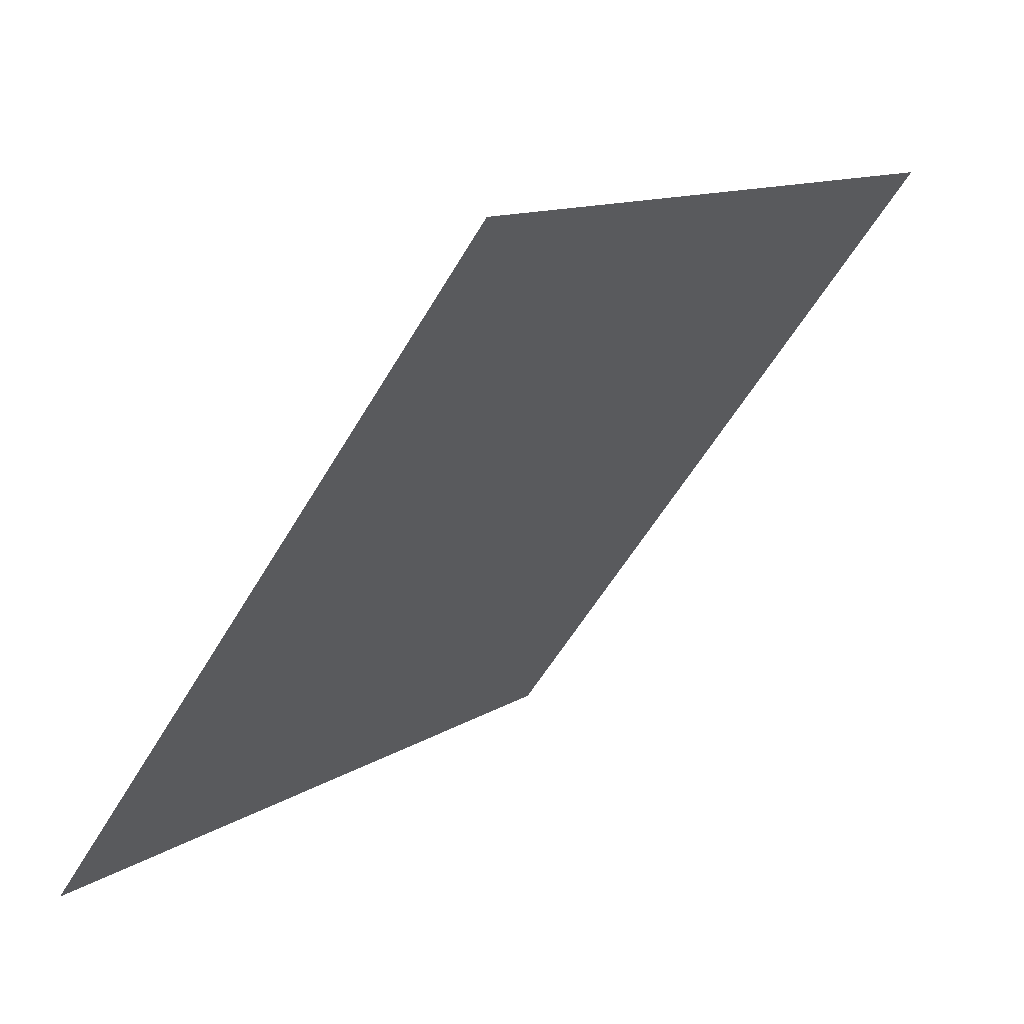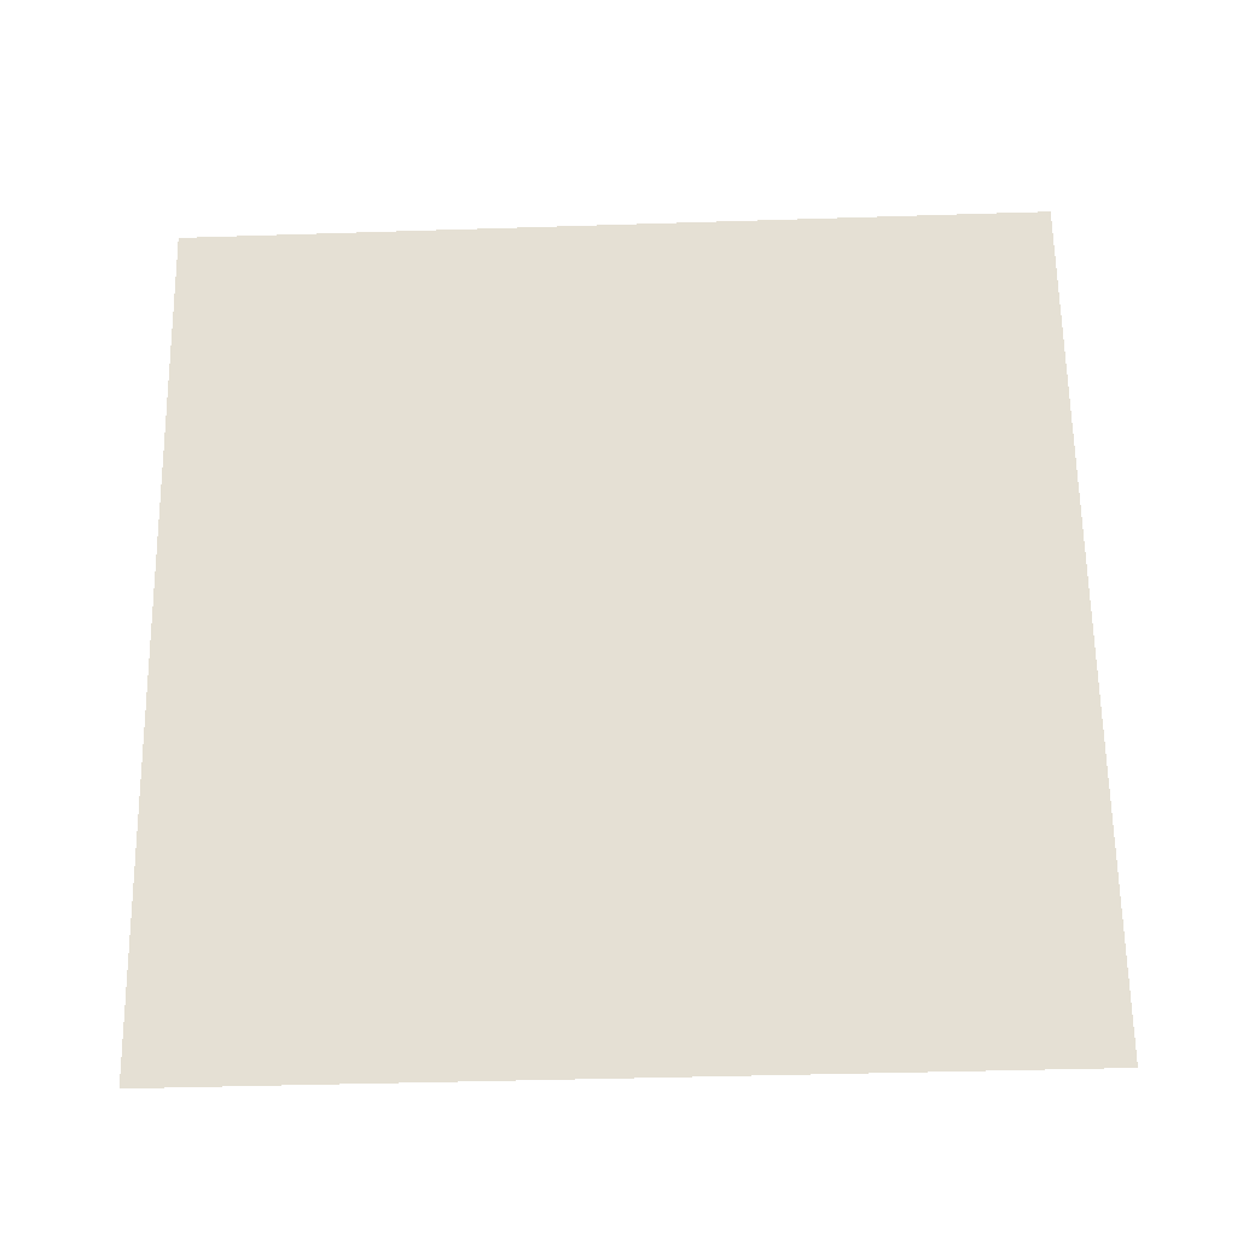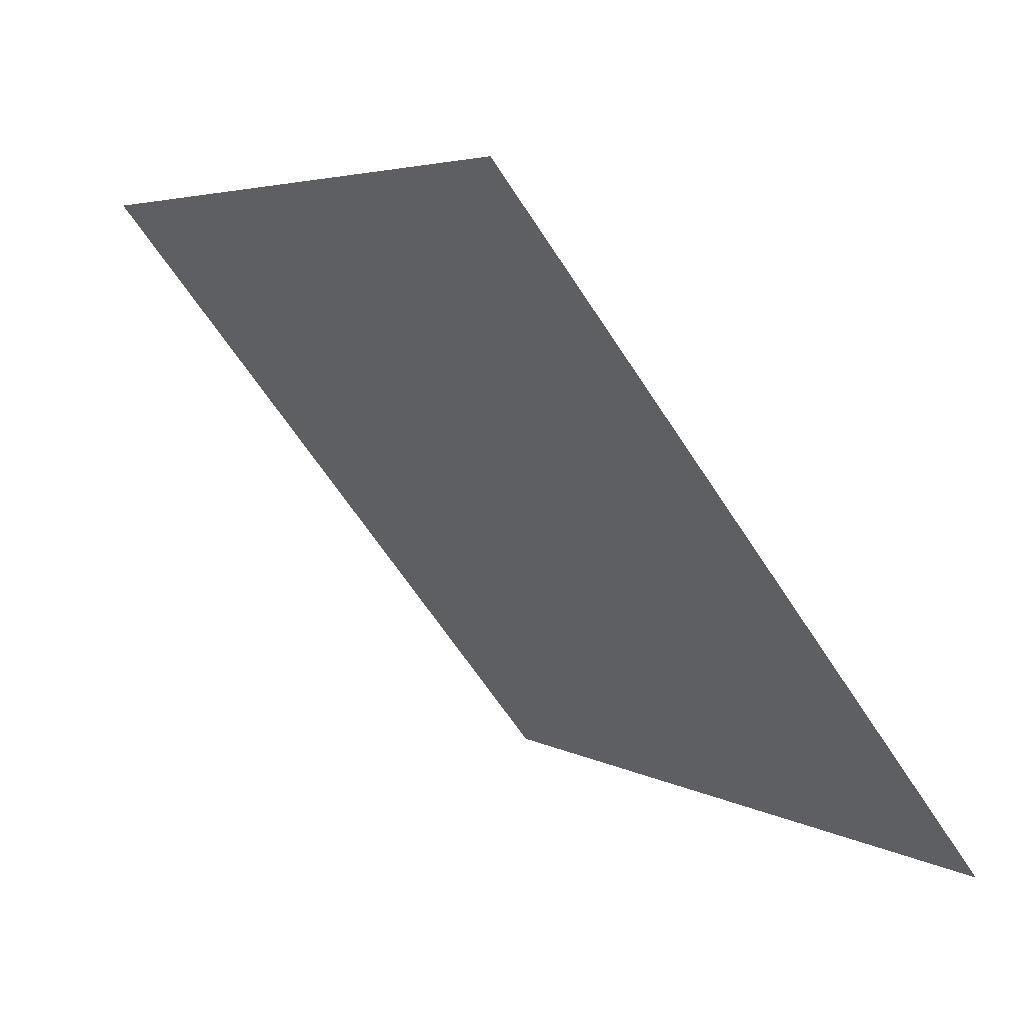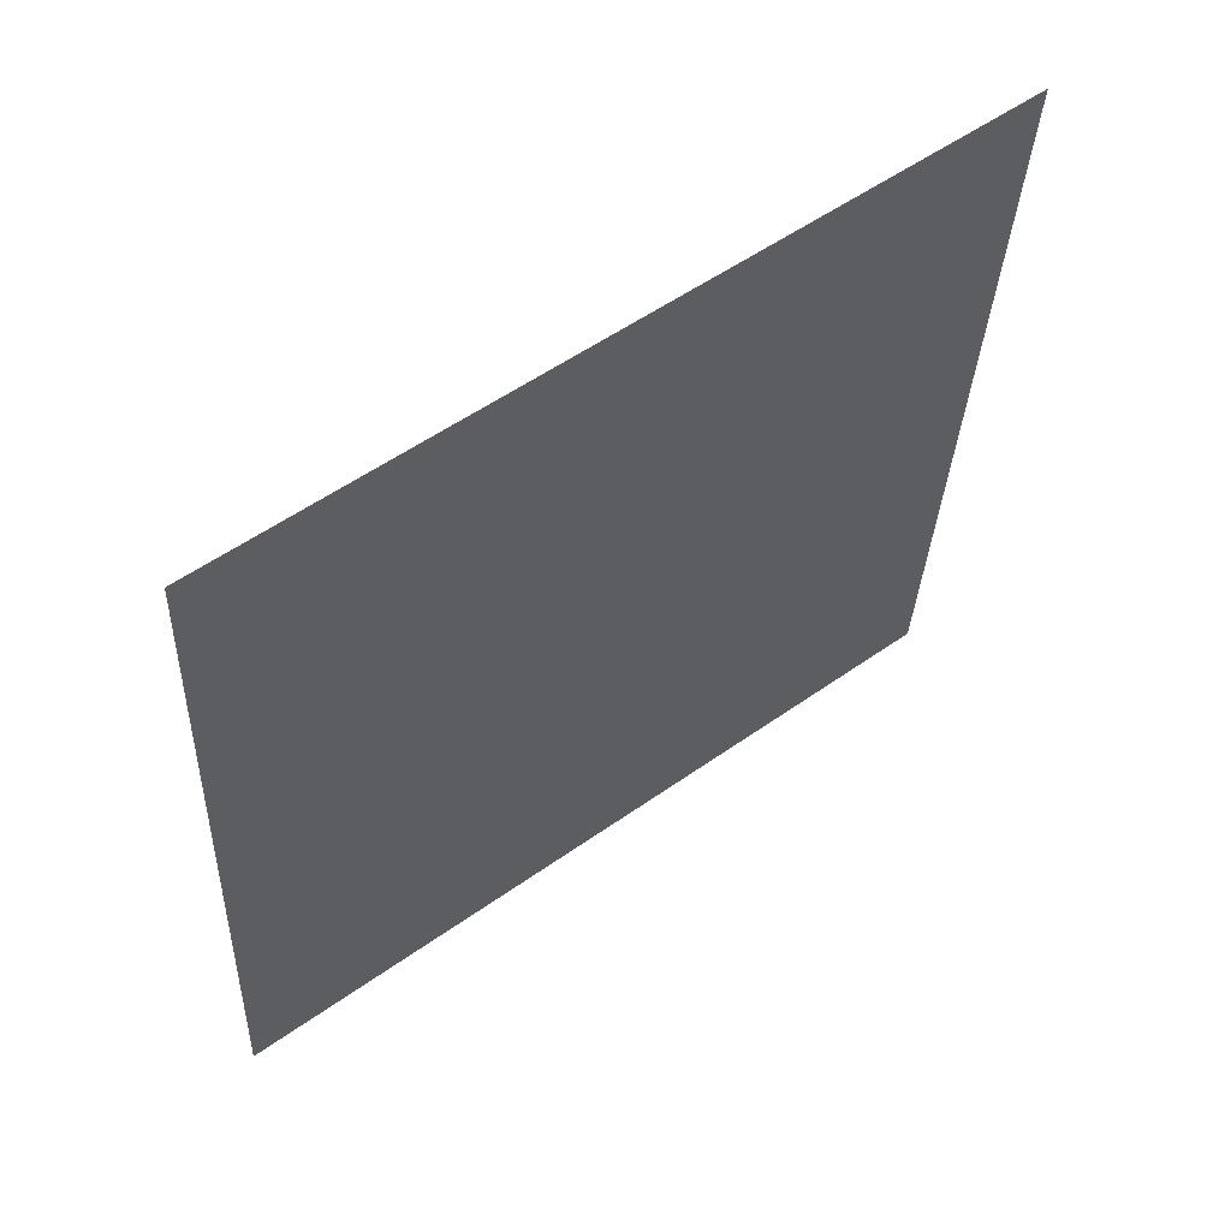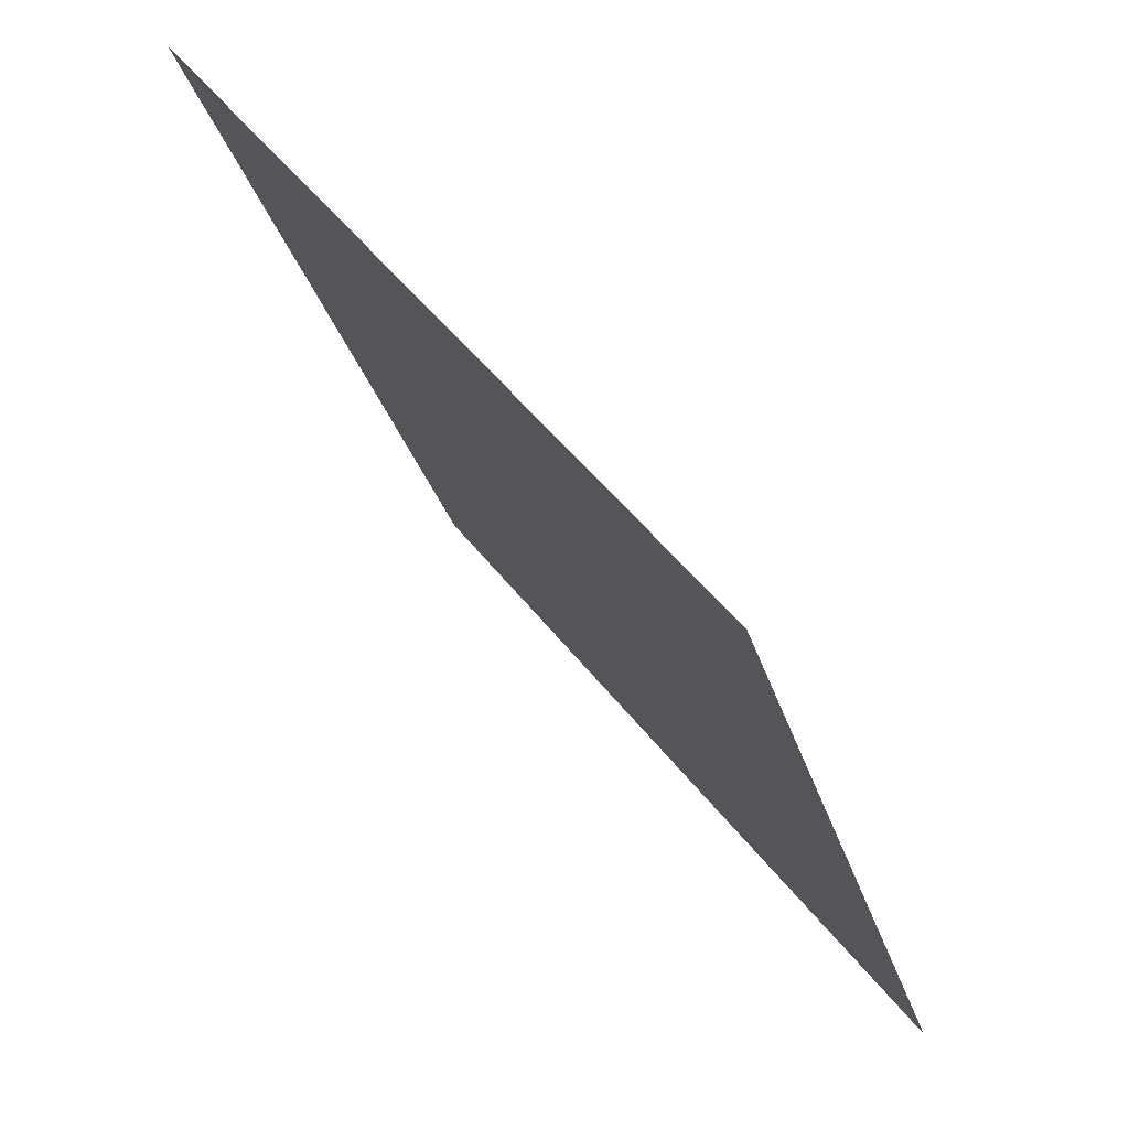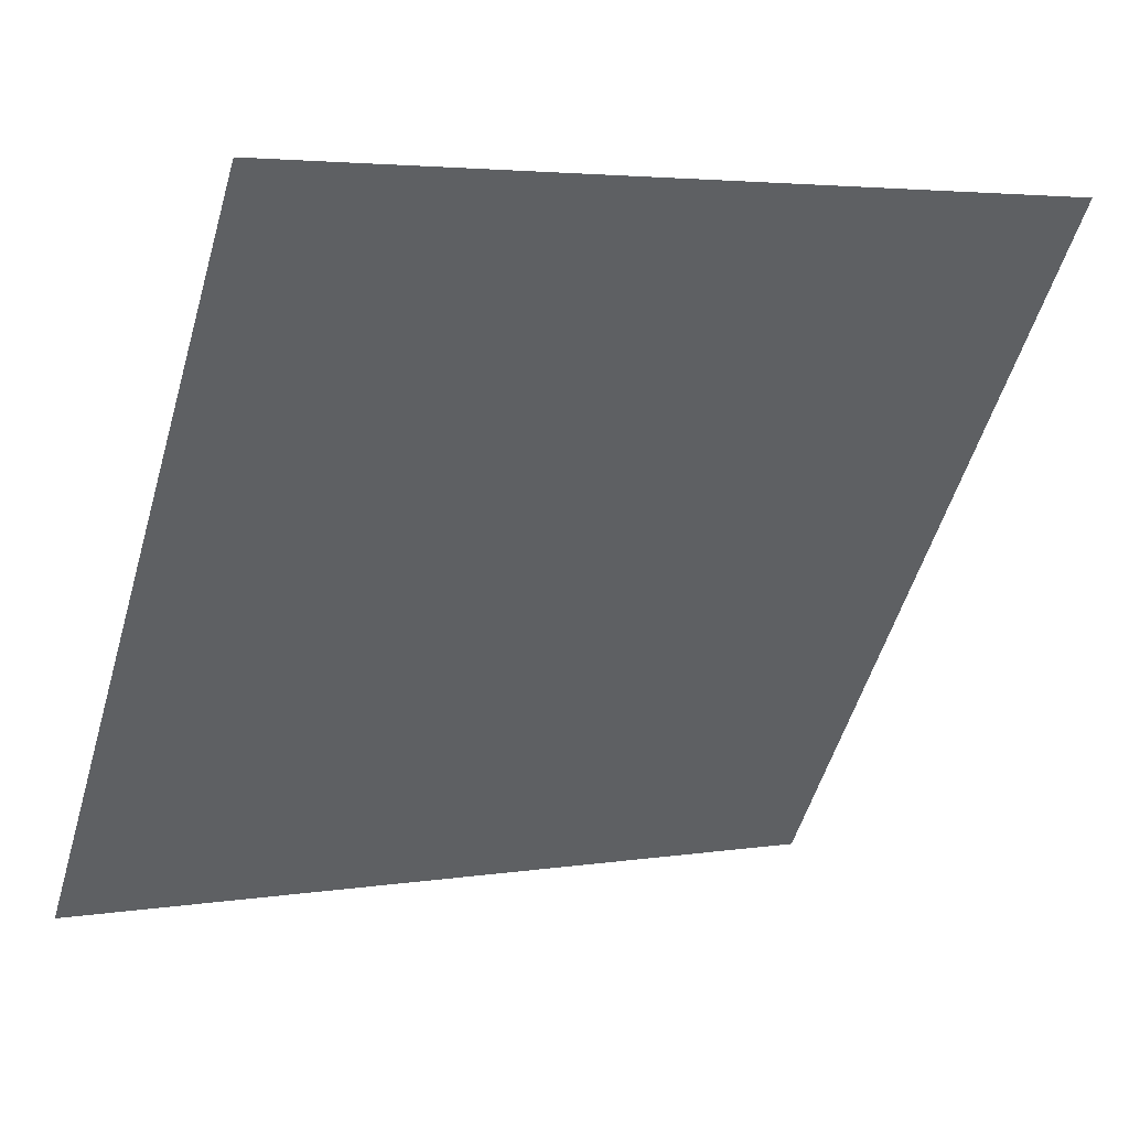
<metadata>
{"format":"obj","ext":"obj","renderer":"f3d","projection":"perspective","resolution":1024,"background":"white","views":[{"elev":10.8,"azim":121.8,"up":"+Z"},{"elev":-78.8,"azim":2.3,"up":"+Y"},{"elev":-63.1,"azim":-58.5,"up":"+Z"},{"elev":-31.1,"azim":-91.9,"up":"+Y"},{"elev":-30.5,"azim":-75.8,"up":"+Z"},{"elev":2.8,"azim":150.5,"up":"+Z"}]}
</metadata>
<code>
v 0.2463 0.8941 0.6573
v 0.2397 0.8942 0.6574
v 0.2399 0.8982 0.6626
v 0.2464 0.898 0.6626
f 4 3 2 1

</code>
